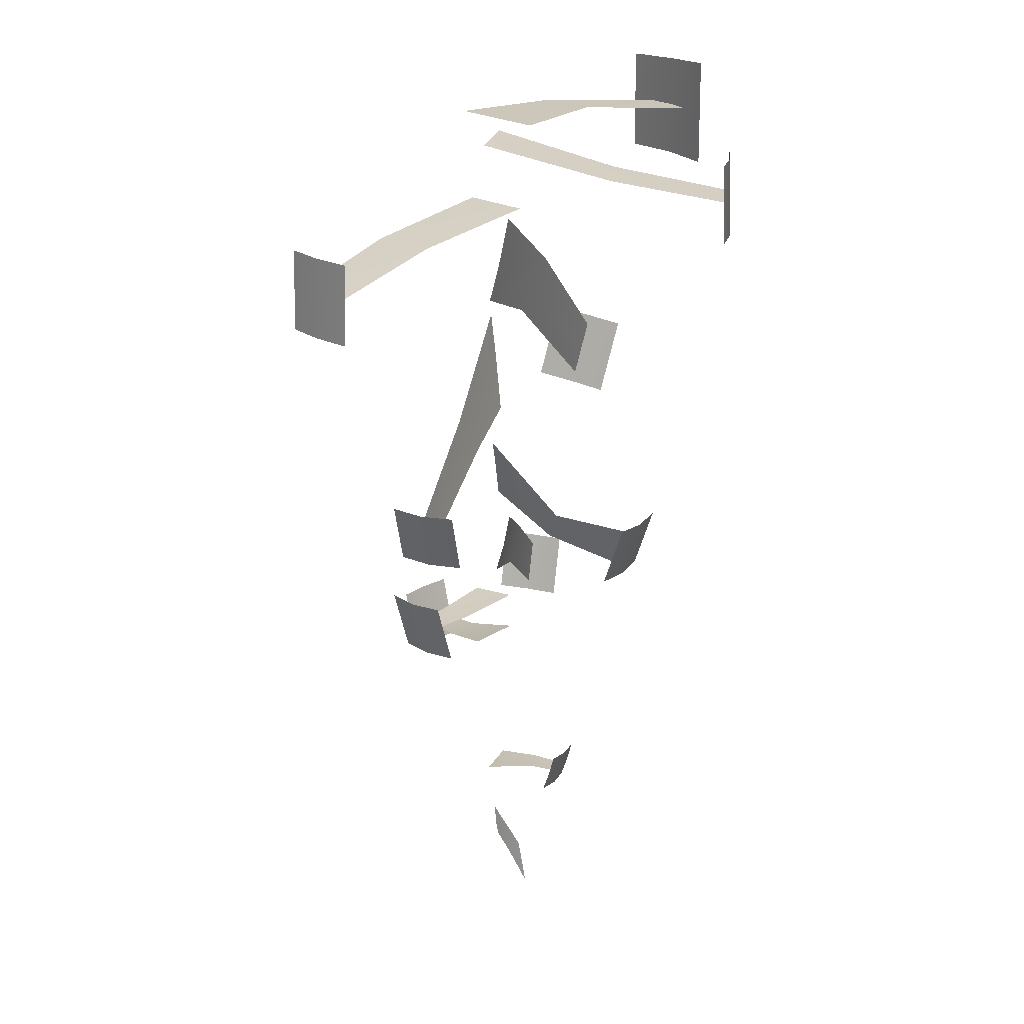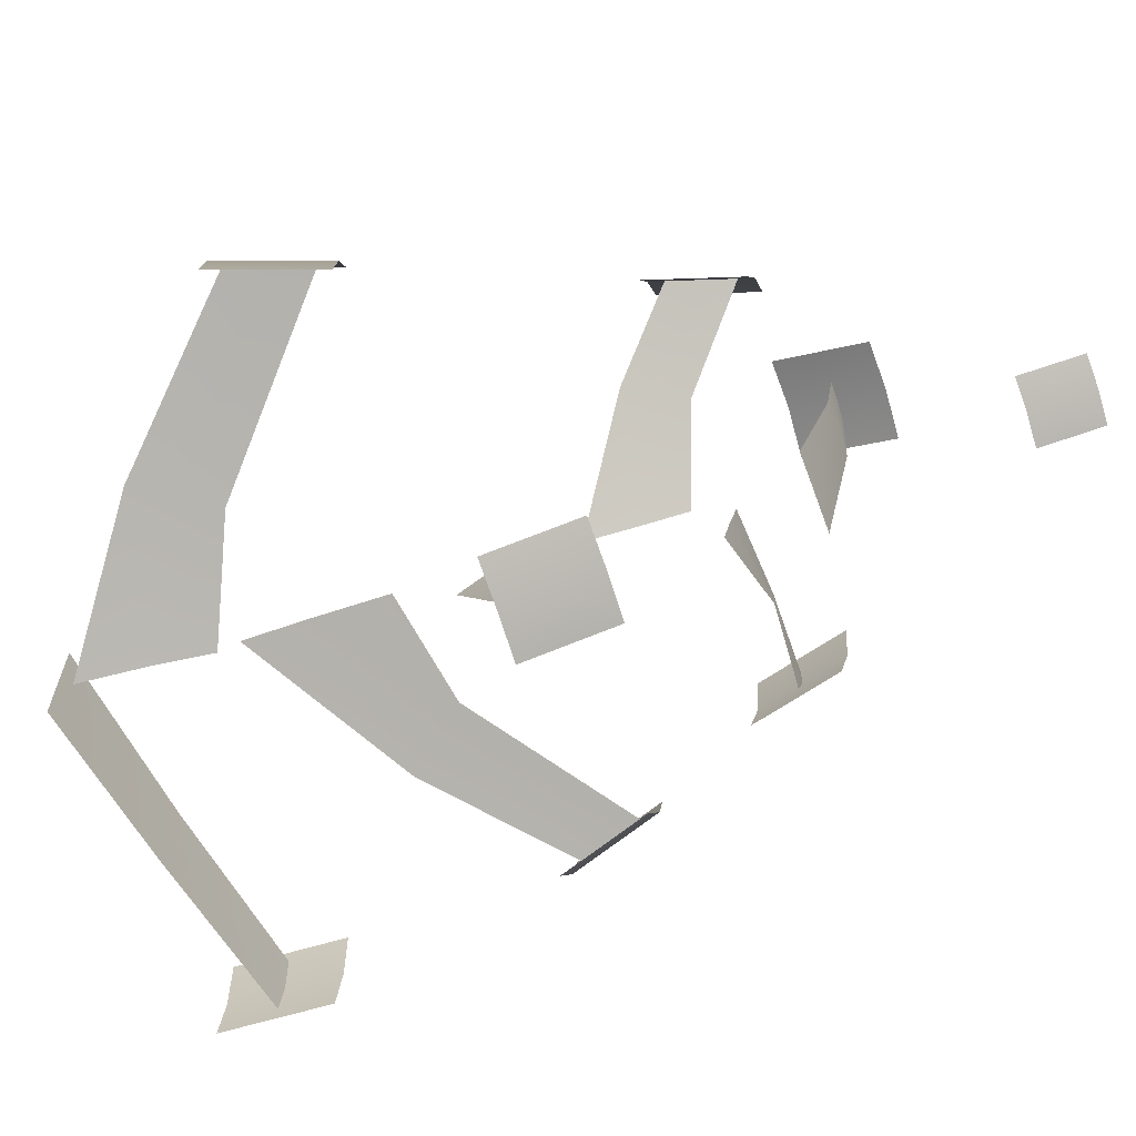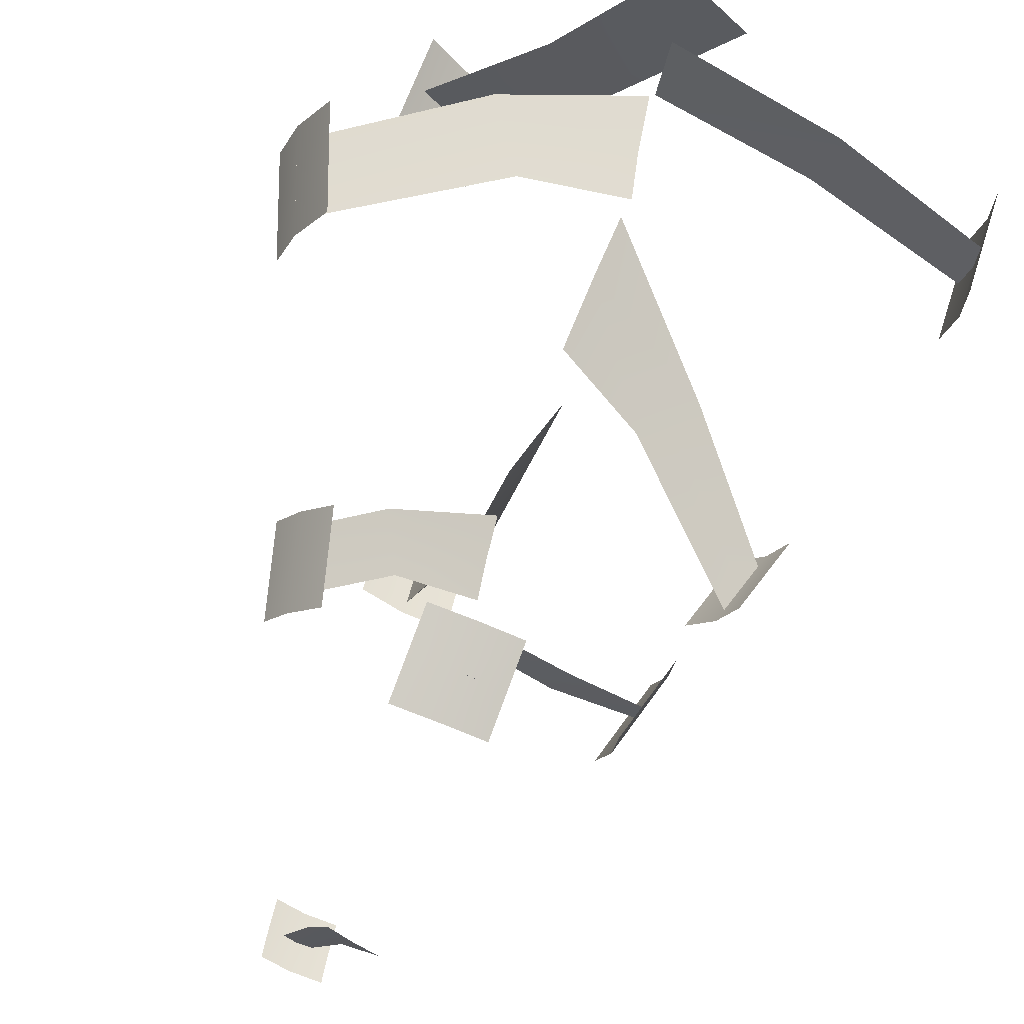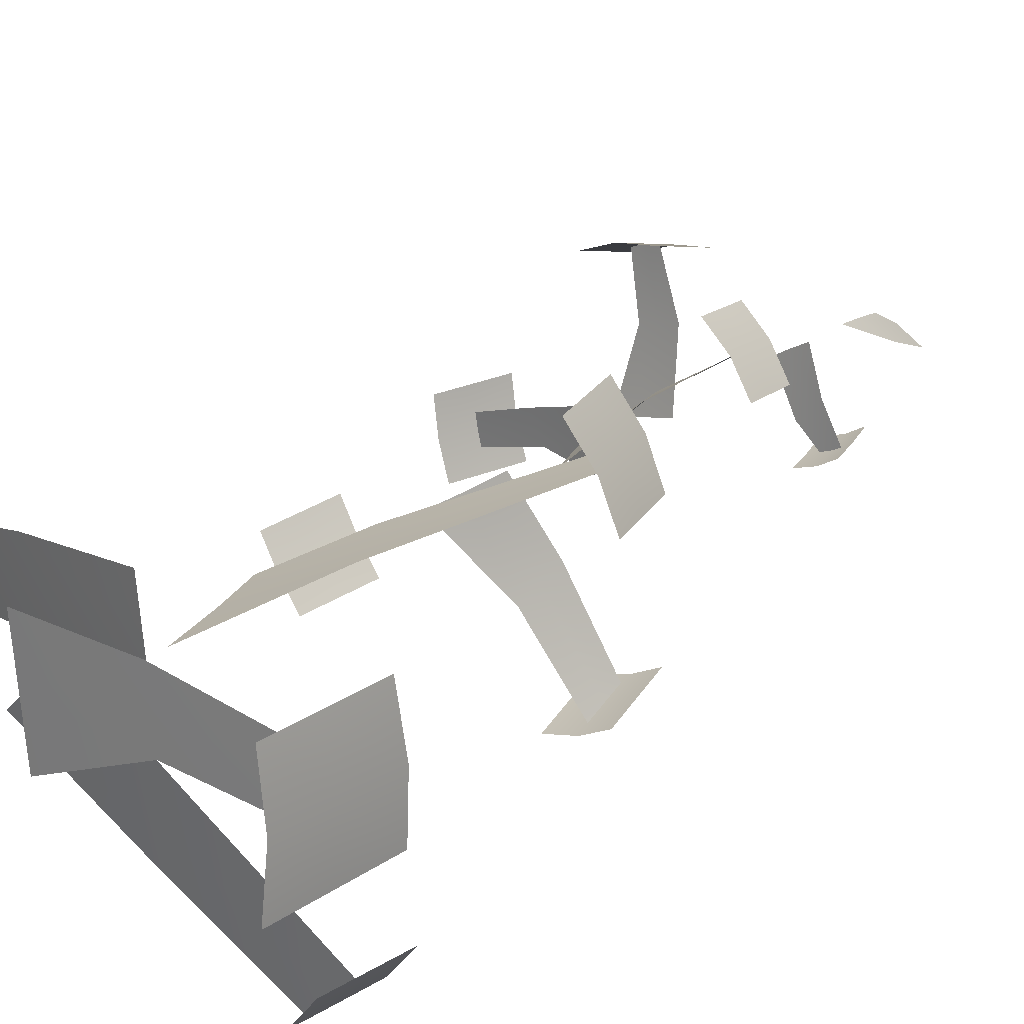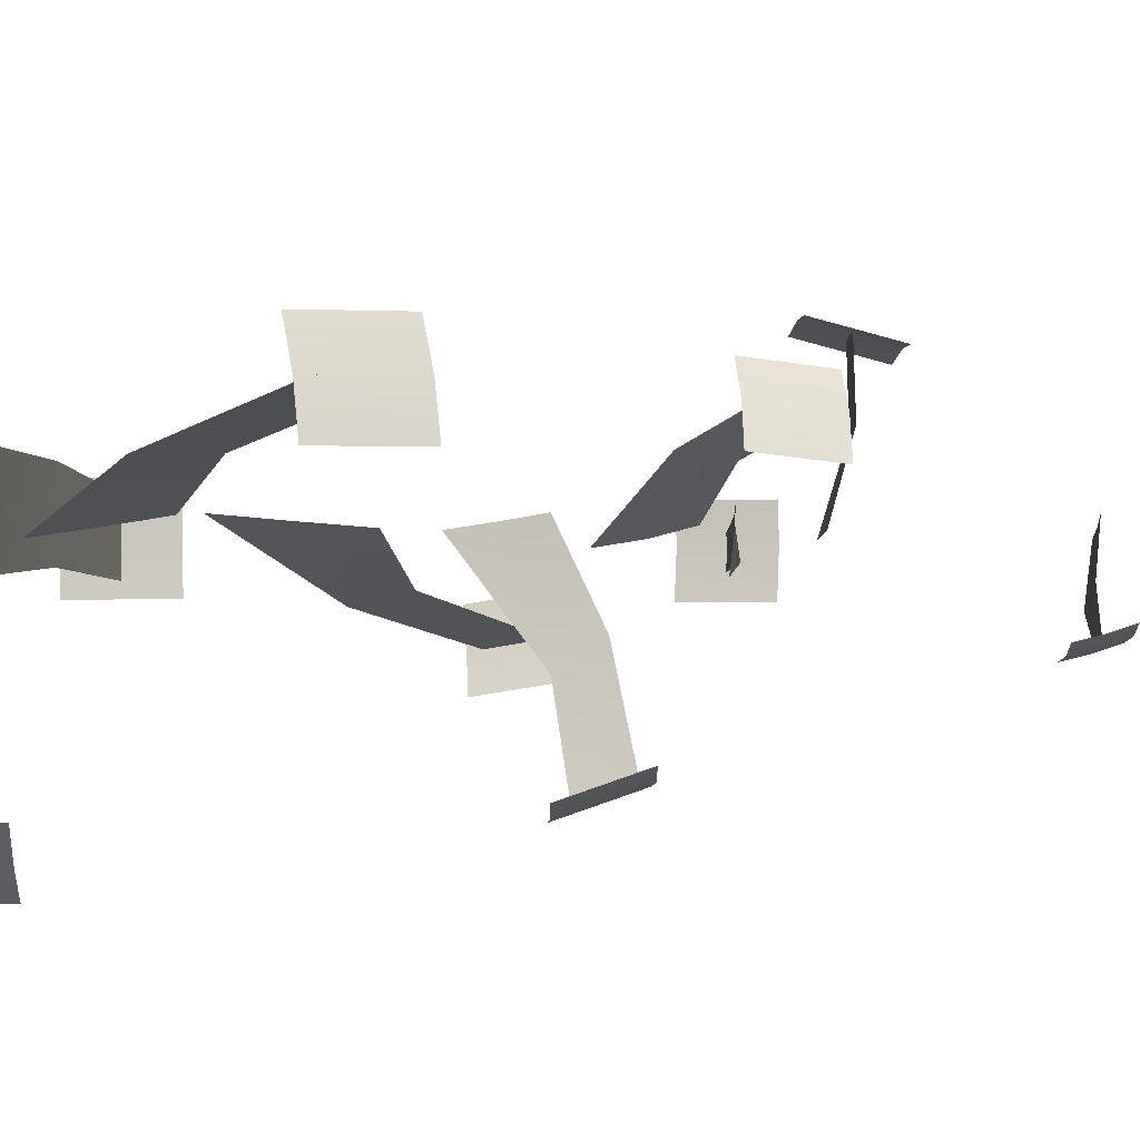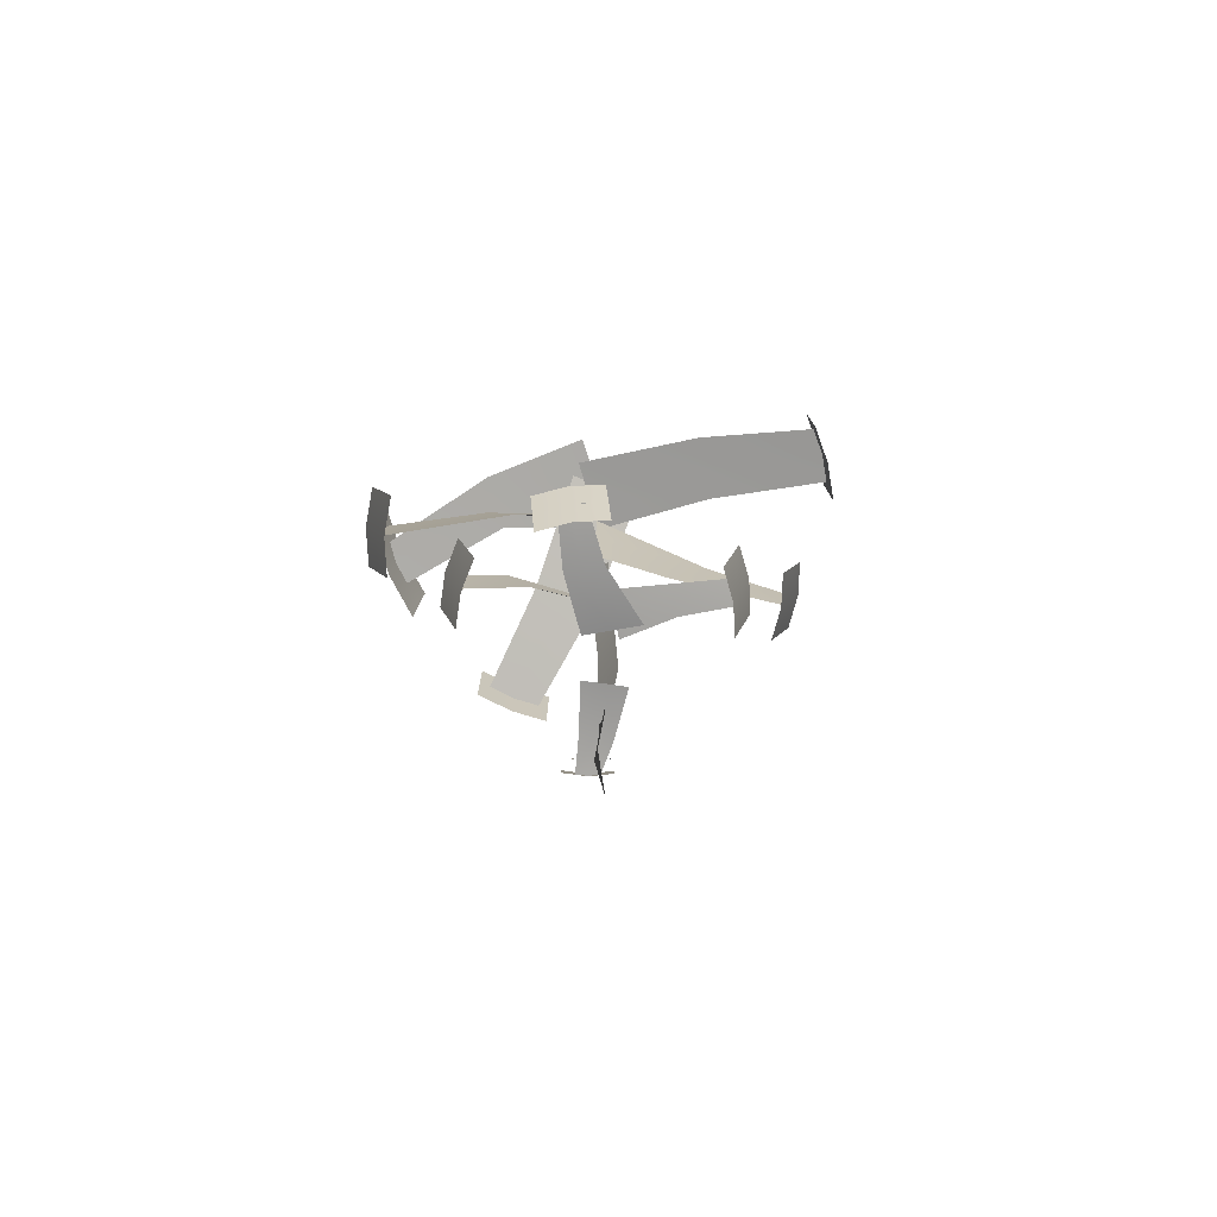
<metadata>
{"format":"obj","ext":"obj","renderer":"f3d","projection":"perspective","resolution":1024,"background":"white","views":[{"elev":22.1,"azim":-34.7,"up":"+Z"},{"elev":-56.2,"azim":110.3,"up":"+Y"},{"elev":65.6,"azim":-160.8,"up":"+Y"},{"elev":23.6,"azim":41.0,"up":"+Y"},{"elev":7.5,"azim":87.0,"up":"+Y"},{"elev":-74.9,"azim":-156.4,"up":"+Z"}]}
</metadata>
<code>
g pm0646_13_LightningB0Skin
v 0.4053 0.9402 -1.559
v 0.3527 0.8754 -1.559
v 0.3546 0.8733 -1.641
v 0.4071 0.9381 -1.642
v 0.3565 0.8713 -1.724
v 0.409 0.936 -1.724
v 0.3527 0.8754 -1.559
v 0.2911 0.8226 -1.559
v 0.293 0.8205 -1.641
v 0.3546 0.8733 -1.641
v 0.2949 0.8184 -1.724
v 0.3565 0.8713 -1.724
v 0.2055 1.081 -1.594
v -0.0208 1.213 -1.528
v 0.03464 1.267 -1.527
v 0.1616 1.027 -1.595
v 0.3912 0.9197 -1.639
v 0.3534 0.873 -1.639
v 0.309 0.835 -1.639
v 0.1182 0.9752 -1.596
v -0.07624 1.158 -1.529
v -0.4718 1.063 -1.705
v -0.4917 1.144 -1.705
v -0.4945 1.143 -1.787
v -0.4746 1.062 -1.788
v -0.4973 1.143 -1.87
v -0.4774 1.062 -1.87
v -0.4917 1.144 -1.705
v -0.4967 1.225 -1.705
v -0.4995 1.224 -1.787
v -0.4945 1.143 -1.787
v -0.5023 1.224 -1.87
v -0.4973 1.143 -1.87
v 0.3677 1.502 -2.03
v 0.413 1.433 -2.043
v 0.3859 1.43 -2.121
v 0.3406 1.499 -2.108
v 0.3588 1.427 -2.198
v 0.3134 1.496 -2.185
v 0.413 1.433 -2.043
v 0.4413 1.357 -2.05
v 0.4141 1.354 -2.127
v 0.3859 1.43 -2.121
v 0.387 1.351 -2.205
v 0.3588 1.427 -2.198
v 0.2019 0.9114 -2.334
v 0.1418 0.8793 -2.337
v 0.134 0.8996 -2.401
v 0.1942 0.9317 -2.398
v 0.1263 0.9199 -2.465
v 0.1865 0.952 -2.462
v 0.1418 0.8793 -2.337
v 0.07776 0.8618 -2.335
v 0.07003 0.8822 -2.399
v 0.134 0.8996 -2.401
v 0.06229 0.9025 -2.463
v 0.1263 0.9199 -2.465
v -0.2993 0.9538 -2.249
v -0.3418 1.007 -2.25
v -0.3243 1.02 -2.314
v -0.2817 0.9667 -2.313
v -0.3067 1.033 -2.377
v -0.2641 0.9795 -2.376
v -0.3418 1.007 -2.25
v -0.3706 1.067 -2.246
v -0.3531 1.08 -2.31
v -0.3243 1.02 -2.314
v -0.3355 1.093 -2.373
v -0.3067 1.033 -2.377
v 0.2235 1.311 -2.685
v 0.187 1.369 -2.685
v 0.2025 1.379 -2.62
v 0.239 1.321 -2.62
v 0.218 1.388 -2.555
v 0.2545 1.331 -2.555
v 0.187 1.369 -2.685
v 0.1399 1.415 -2.681
v 0.1554 1.425 -2.616
v 0.2025 1.379 -2.62
v 0.1709 1.435 -2.551
v 0.218 1.388 -2.555
v 0.01292 1.436 -2.782
v -0.05456 1.426 -2.782
v -0.057 1.444 -2.717
v 0.01048 1.454 -2.717
v -0.05944 1.461 -2.651
v 0.008039 1.472 -2.652
v -0.05456 1.426 -2.782
v -0.1161 1.402 -2.777
v -0.1185 1.419 -2.712
v -0.057 1.444 -2.717
v -0.121 1.437 -2.647
v -0.05944 1.461 -2.651
v -0.2514 1.218 -2.651
v -0.2425 1.15 -2.651
v -0.2607 1.148 -2.586
v -0.2696 1.216 -2.586
v -0.2788 1.146 -2.521
v -0.2878 1.213 -2.521
v -0.2425 1.15 -2.651
v -0.2192 1.088 -2.647
v -0.2374 1.086 -2.582
v -0.2607 1.148 -2.586
v -0.2556 1.084 -2.517
v -0.2788 1.146 -2.521
v 0.4847 1.134 -1.627
v 0.4926 1.245 -1.623
v 0.4882 1.242 -1.513
v 0.4803 1.131 -1.517
v 0.485 1.239 -1.411
v 0.4758 1.127 -1.407
v 0.4926 1.245 -1.623
v 0.4747 1.352 -1.621
v 0.4703 1.349 -1.51
v 0.4882 1.242 -1.513
v 0.4701 1.348 -1.413
v 0.485 1.239 -1.411
v 0.02208 1.069 -3.049
v 0.0647 1.083 -3.051
v 0.07147 1.071 -3.009
v 0.02885 1.056 -3.007
v 0.07699 1.061 -2.966
v 0.03437 1.047 -2.963
v 0.0647 1.083 -3.051
v 0.1021 1.106 -3.051
v 0.1088 1.093 -3.009
v 0.07147 1.071 -3.009
v 0.1144 1.084 -2.965
v 0.07699 1.061 -2.966
v 0.1251 1.32 -2.485
v -0.001242 1.198 -2.463
v 0.007457 1.188 -2.392
v 0.1066 1.31 -2.523
v 0.2128 1.385 -2.576
v 0.2023 1.379 -2.62
v 0.1918 1.372 -2.664
v 0.08823 1.303 -2.565
v -0.01196 1.213 -2.528
v -0.2337 1.138 -1.722
v 0.007603 1.239 -1.677
v 0.01727 1.162 -1.676
v -0.2505 1.205 -1.722
v -0.4796 1.087 -1.787
v -0.494 1.145 -1.787
v -0.4975 1.203 -1.787
v -0.2655 1.271 -1.723
v -0.002061 1.316 -1.678
v 0.003802 1.338 -2.717
v -0.02916 1.198 -2.681
v 0.02546 1.211 -2.68
v -0.03268 1.329 -2.72
v -0.0327 1.447 -2.717
v -0.057 1.444 -2.717
v -0.08323 1.434 -2.715
v -0.06859 1.32 -2.718
v -0.08378 1.185 -2.681
v 0.001939 1.186 -3.268
v -0.01914 1.209 -3.194
v -0.01109 1.21 -3.23
v 0.01021 1.175 -3.256
v 0.01333 1.13 -3.33
v 0.01749 1.164 -3.245
v -0.0201 1.21 -3.154
v 0.01333 1.13 -3.33
v -0.137 1.151 -2.591
v -0.03071 1.196 -2.572
v -0.02055 1.147 -2.565
v -0.1499 1.18 -2.587
v -0.251 1.123 -2.583
v -0.2605 1.148 -2.586
v -0.2636 1.173 -2.585
v -0.1608 1.207 -2.585
v -0.04627 1.242 -2.576
v 0.203 1.326 -1.847
v 0.01752 1.206 -1.706
v 0.001571 1.219 -1.808
v 0.168 1.32 -1.903
v 0.406 1.432 -2.063
v 0.3864 1.43 -2.119
v 0.3669 1.428 -2.176
v 0.132 1.319 -1.956
v -0.01551 1.23 -1.889
v 0.05247 1.149 -3.006
v -0.01826 1.209 -3.021
v 0.01615 1.228 -3.018
v 0.03209 1.131 -3.004
v 0.08961 1.081 -3.008
v 0.07105 1.071 -3.009
v 0.05153 1.063 -3.007
v 0.009381 1.106 -3.001
v -0.05333 1.187 -3.022
v 0.2173 1.334 -1.49
v -0.002908 1.221 -1.49
v -0.01398 1.328 -1.49
v 0.2243 1.273 -1.49
v 0.4788 1.291 -1.512
v 0.4873 1.24 -1.514
v 0.4835 1.188 -1.515
v 0.2298 1.213 -1.49
v 0.008166 1.114 -1.49
v 0.02858 1.036 -2.343
v -0.007991 1.22 -2.277
v -0.02462 1.208 -2.212
v 0.03567 1.062 -2.378
v 0.1371 0.8875 -2.363
v 0.132 0.9008 -2.405
v 0.127 0.9141 -2.446
v 0.04808 1.087 -2.413
v 0.007527 1.233 -2.344
v -0.1892 1.09 -2.095
v -0.003809 1.224 -2.018
v -0.01061 1.232 -1.922
v -0.1562 1.108 -2.138
v -0.336 1.012 -2.271
v -0.3242 1.02 -2.314
v -0.3124 1.029 -2.356
v -0.1218 1.12 -2.181
v 0.001818 1.214 -2.136
g pm0646_13_LightningB0Skin_0
f 3 2 1
f 4 3 1
f 5 3 4
f 6 5 4
f 9 8 7
f 10 9 7
f 11 9 10
f 12 11 10
f 15 14 13
f 14 16 13
f 13 16 17
f 16 18 17
f 19 18 16
f 20 19 16
f 20 16 14
f 21 20 14
f 24 23 22
f 25 24 22
f 26 24 25
f 27 26 25
f 30 29 28
f 31 30 28
f 32 30 31
f 33 32 31
f 36 35 34
f 37 36 34
f 38 36 37
f 39 38 37
f 42 41 40
f 43 42 40
f 44 42 43
f 45 44 43
f 48 47 46
f 49 48 46
f 50 48 49
f 51 50 49
f 54 53 52
f 55 54 52
f 56 54 55
f 57 56 55
f 60 59 58
f 61 60 58
f 62 60 61
f 63 62 61
f 66 65 64
f 67 66 64
f 68 66 67
f 69 68 67
f 72 71 70
f 73 72 70
f 74 72 73
f 75 74 73
f 78 77 76
f 79 78 76
f 80 78 79
f 81 80 79
f 84 83 82
f 85 84 82
f 86 84 85
f 87 86 85
f 90 89 88
f 91 90 88
f 92 90 91
f 93 92 91
f 96 95 94
f 97 96 94
f 98 96 97
f 99 98 97
f 102 101 100
f 103 102 100
f 104 102 103
f 105 104 103
f 108 107 106
f 109 108 106
f 110 108 109
f 111 110 109
f 114 113 112
f 115 114 112
f 116 114 115
f 117 116 115
f 120 119 118
f 121 120 118
f 122 120 121
f 123 122 121
f 126 125 124
f 127 126 124
f 128 126 127
f 129 128 127
f 132 131 130
f 131 133 130
f 130 133 134
f 133 135 134
f 136 135 133
f 137 136 133
f 137 133 131
f 138 137 131
f 141 140 139
f 140 142 139
f 139 142 143
f 142 144 143
f 145 144 142
f 146 145 142
f 146 142 140
f 147 146 140
f 150 149 148
f 149 151 148
f 148 151 152
f 151 153 152
f 154 153 151
f 155 154 151
f 155 151 149
f 156 155 149
f 159 158 157
f 158 160 157
f 157 160 161
f 162 160 158
f 163 162 158
f 162 164 160
f 167 166 165
f 166 168 165
f 165 168 169
f 168 170 169
f 171 170 168
f 172 171 168
f 172 168 166
f 173 172 166
f 176 175 174
f 177 176 174
f 177 174 178
f 179 177 178
f 179 180 177
f 180 181 177
f 177 181 176
f 181 182 176
f 185 184 183
f 184 186 183
f 183 186 187
f 186 188 187
f 189 188 186
f 190 189 186
f 190 186 184
f 191 190 184
f 194 193 192
f 193 195 192
f 192 195 196
f 195 197 196
f 198 197 195
f 199 198 195
f 199 195 193
f 200 199 193
f 203 202 201
f 202 204 201
f 201 204 205
f 204 206 205
f 207 206 204
f 208 207 204
f 208 204 202
f 209 208 202
f 212 211 210
f 211 213 210
f 210 213 214
f 213 215 214
f 216 215 213
f 217 216 213
f 217 213 211
f 218 217 211

</code>
